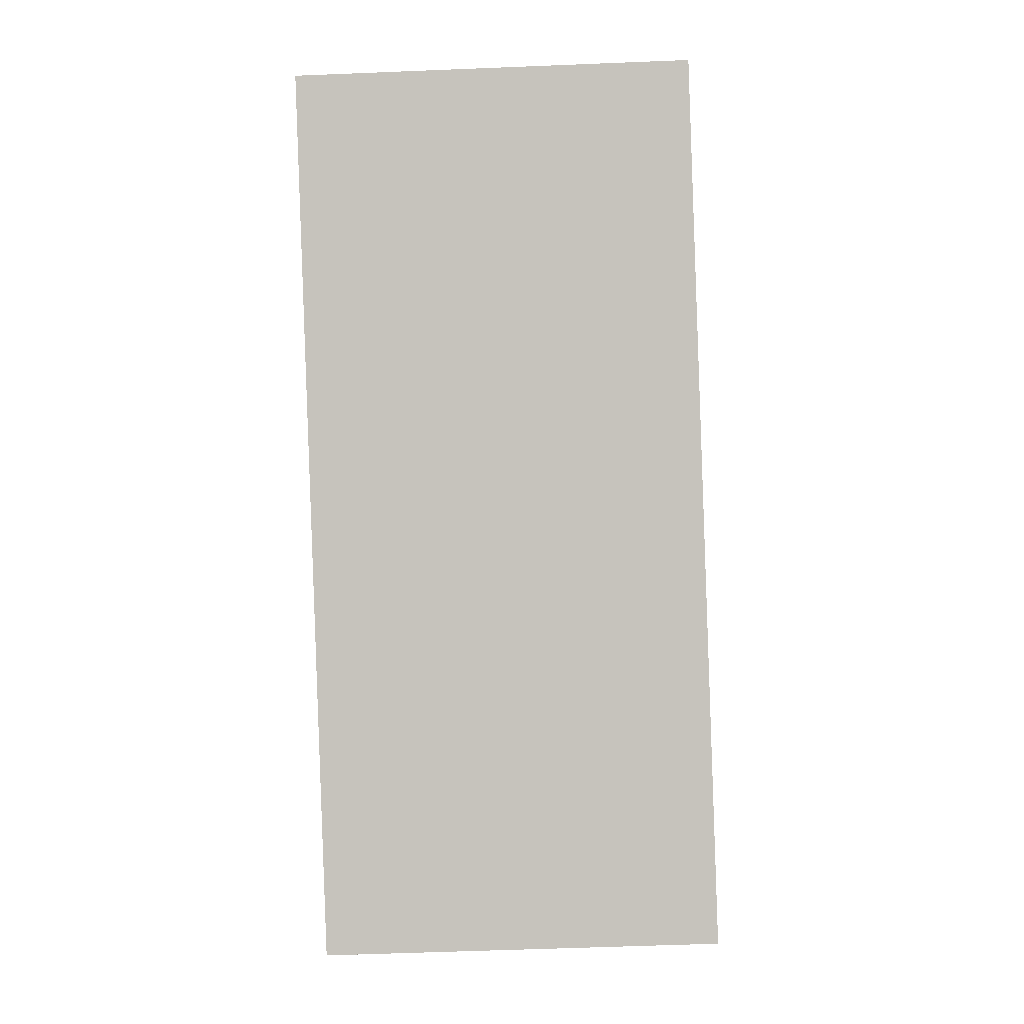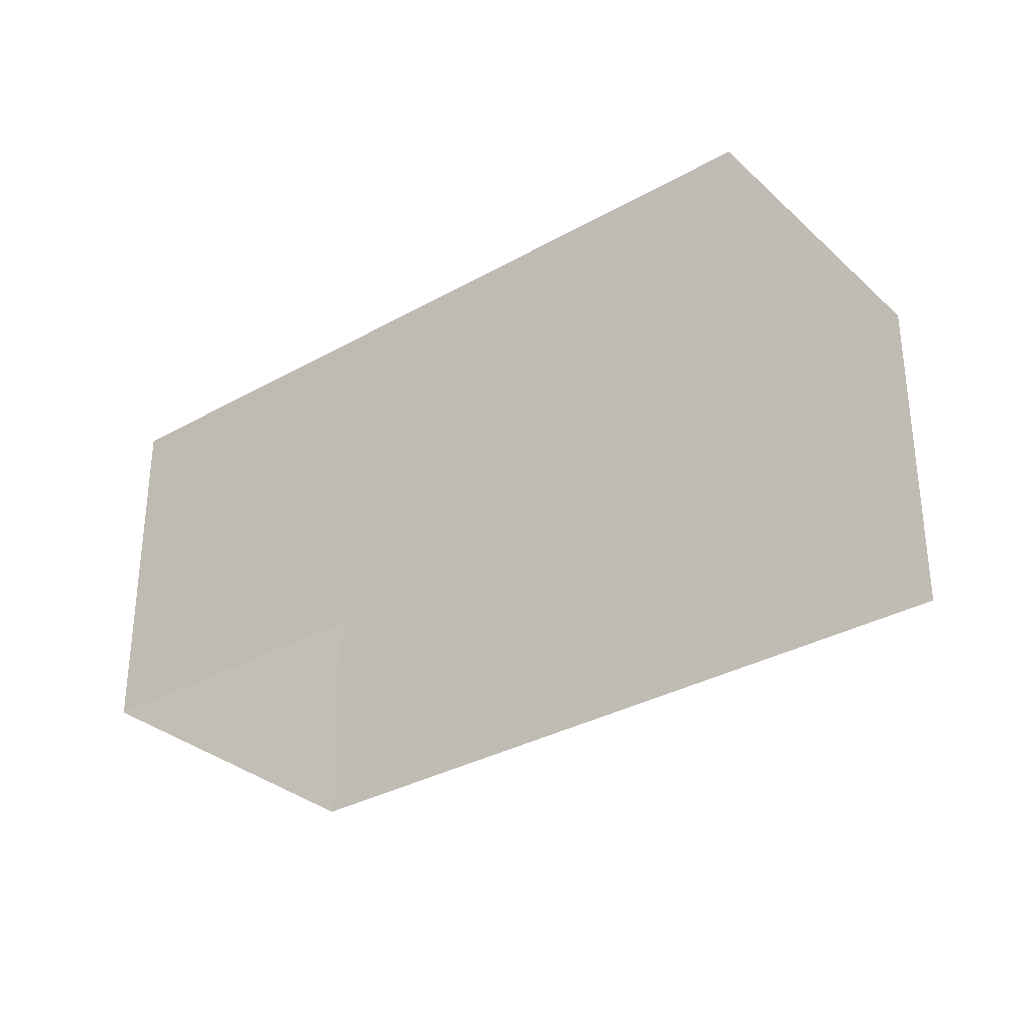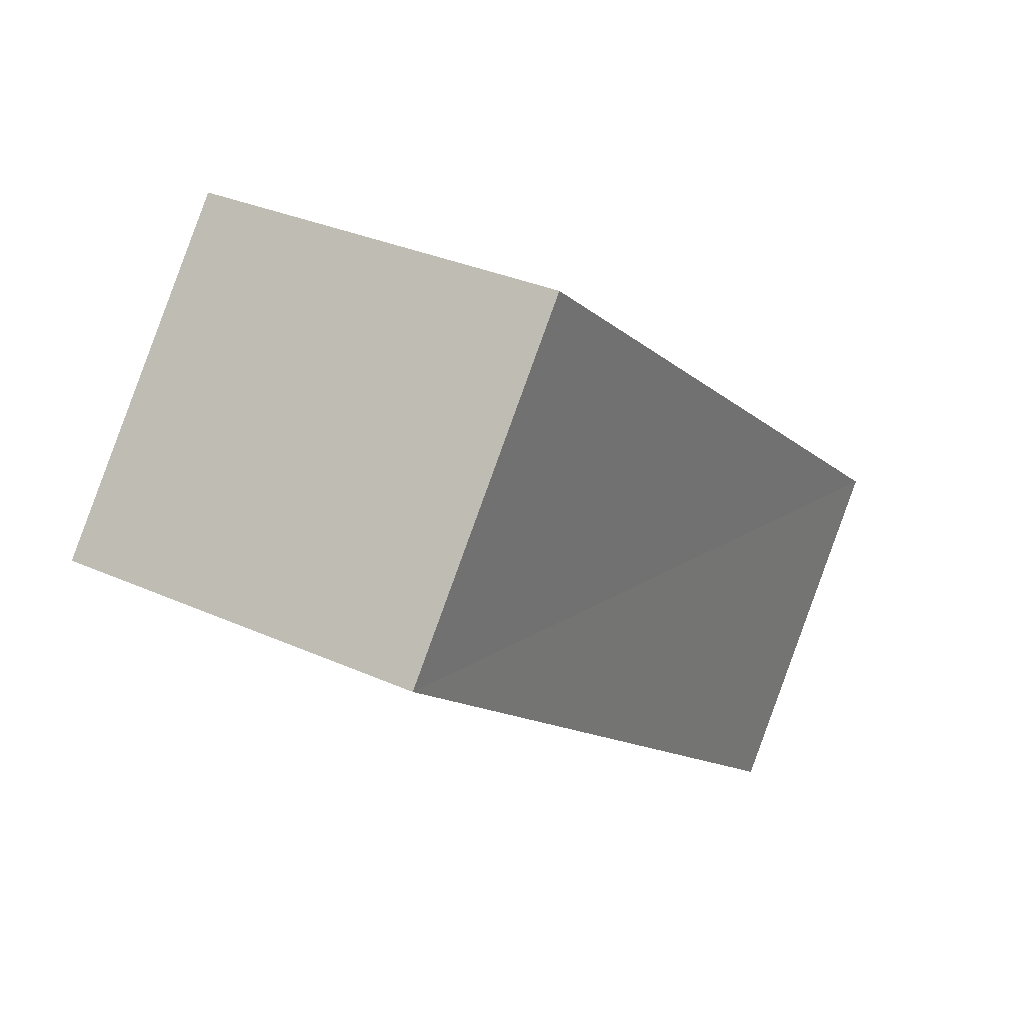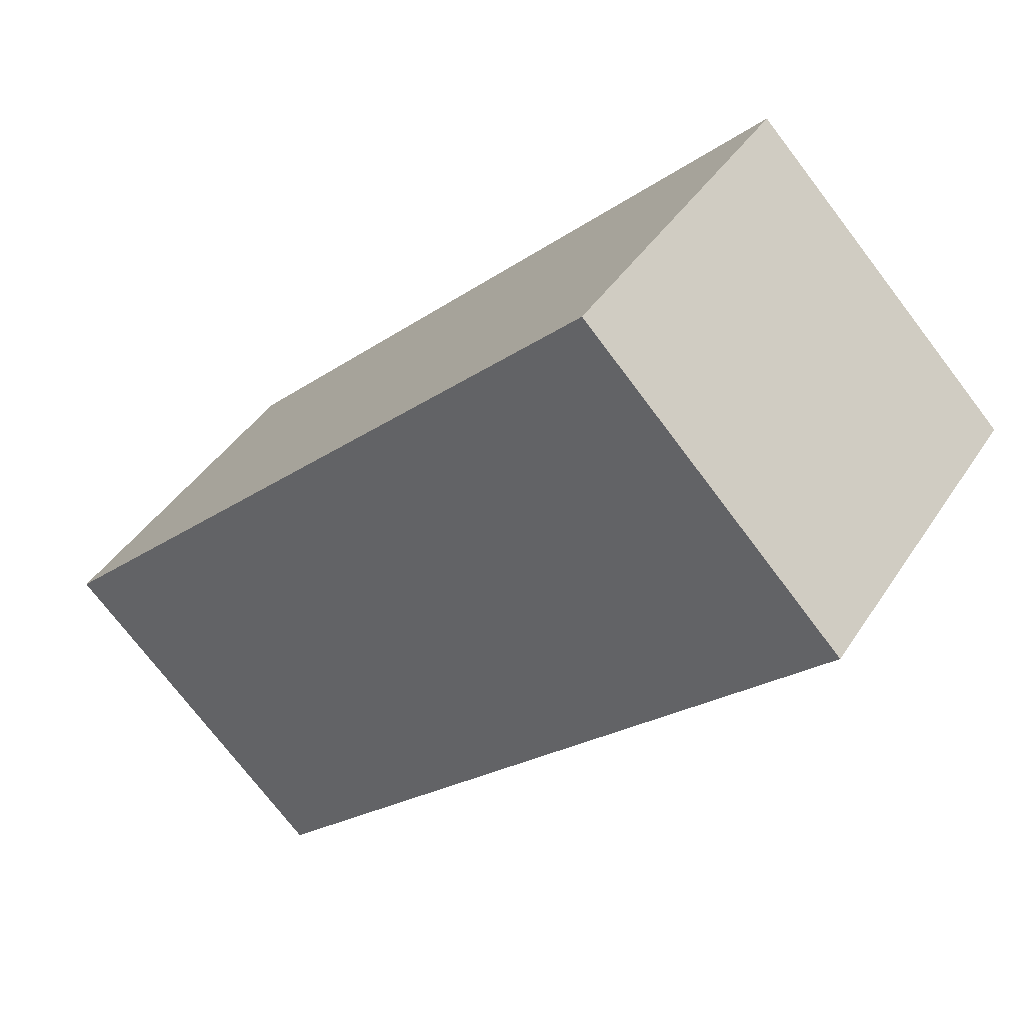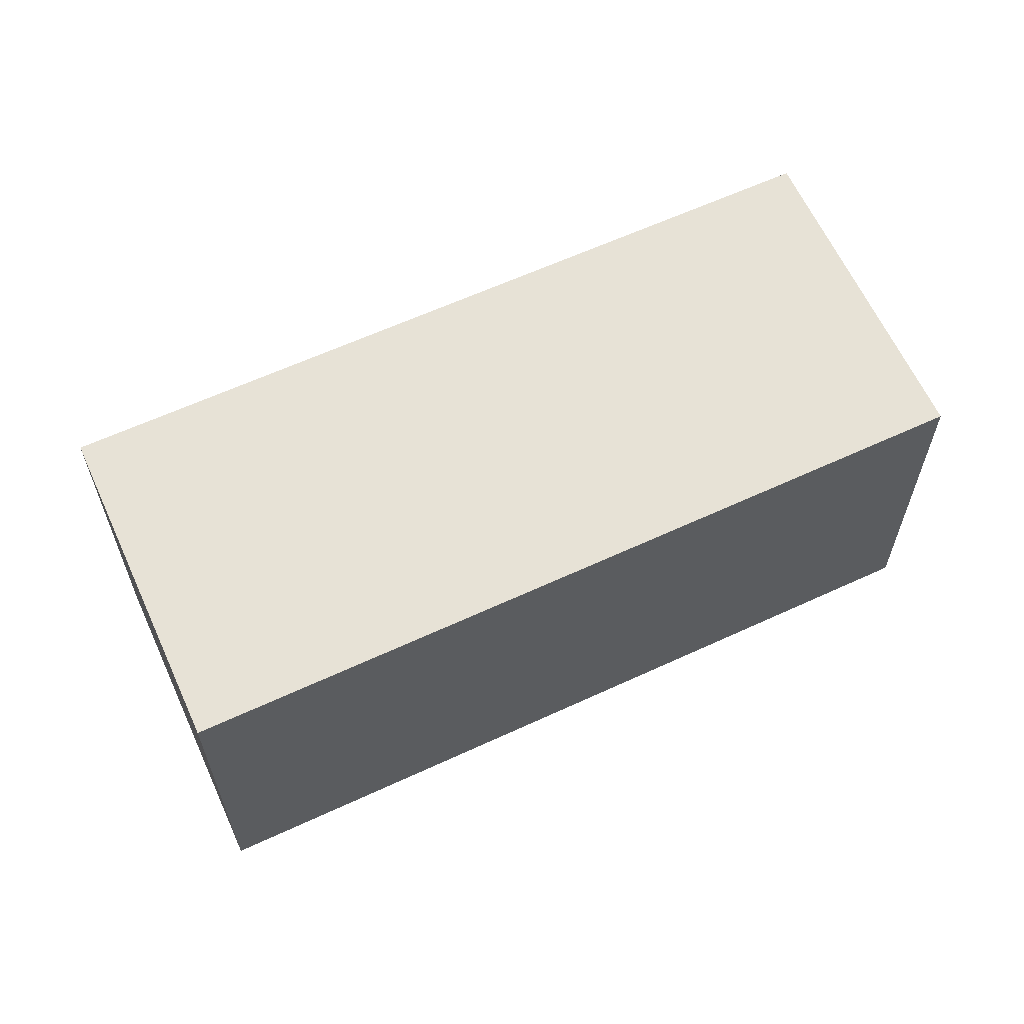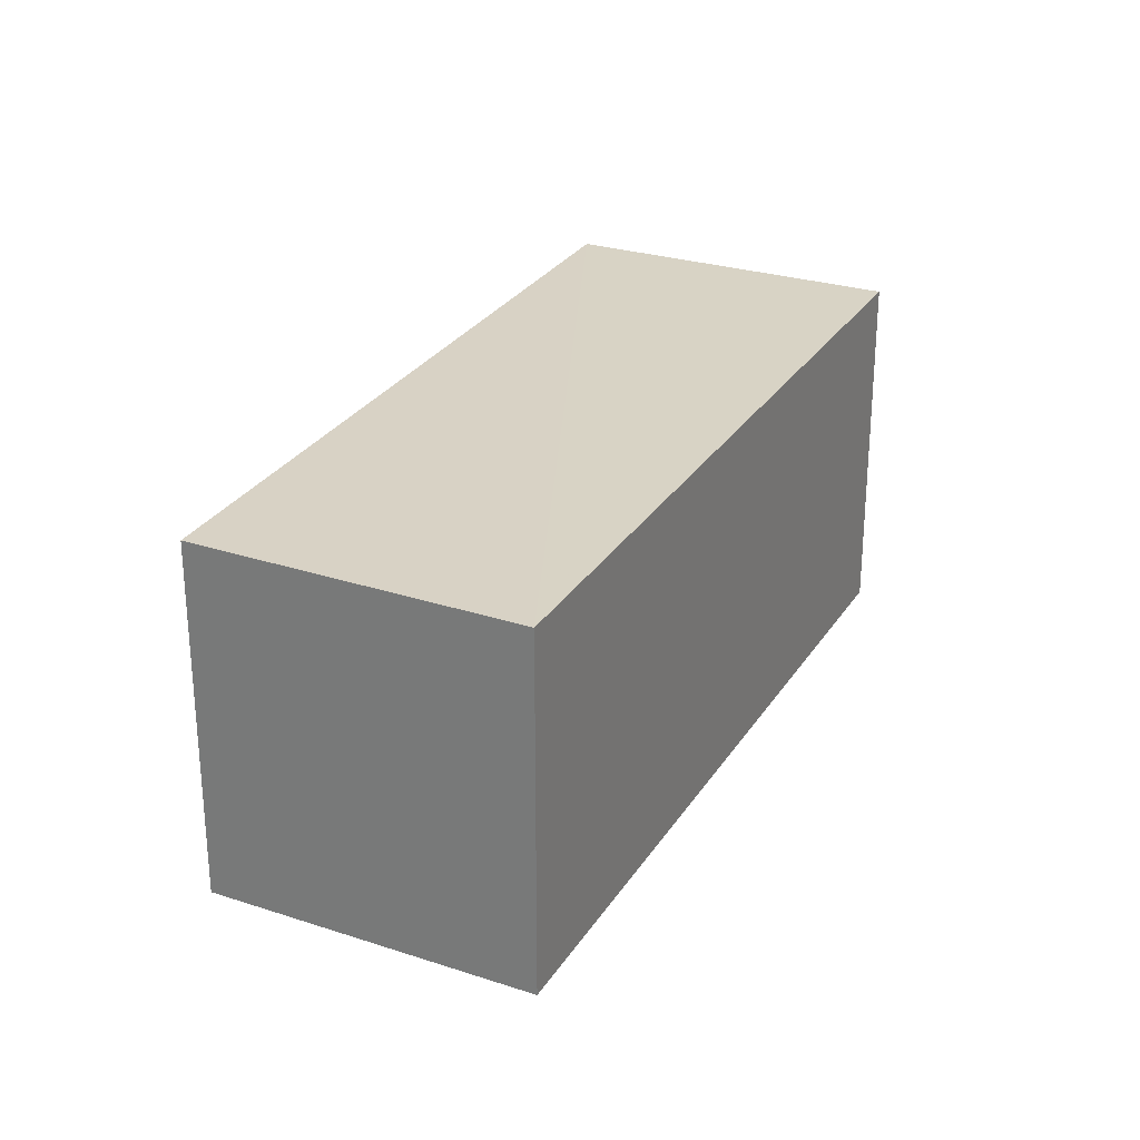
<metadata>
{"format":"obj","ext":"obj","renderer":"f3d","projection":"perspective","resolution":1024,"background":"white","views":[{"elev":-50.2,"azim":-87.4,"up":"+Y"},{"elev":-32.7,"azim":-1.1,"up":"+Z"},{"elev":33.1,"azim":-56.9,"up":"+Y"},{"elev":-74.4,"azim":37.2,"up":"+Y"},{"elev":63.1,"azim":116.1,"up":"+Z"},{"elev":27.7,"azim":-103.1,"up":"+Z"}]}
</metadata>
<code>
v 1.198e+05 7.866e+05 20.78
v 1.198e+05 7.866e+05 20.78
v 1.198e+05 7.866e+05 20.78
v 1.198e+05 7.866e+05 20.78
v 1.198e+05 7.866e+05 23.11
v 1.198e+05 7.866e+05 23.11
v 1.198e+05 7.866e+05 23.12
v 1.198e+05 7.866e+05 23.11
f 1 2 3
f 4 1 3
f 5 6 7
f 8 5 7
f 7 4 3
f 7 6 4
f 6 1 4
f 6 5 1
f 8 2 1
f 5 8 1
f 7 3 2
f 8 7 2

</code>
